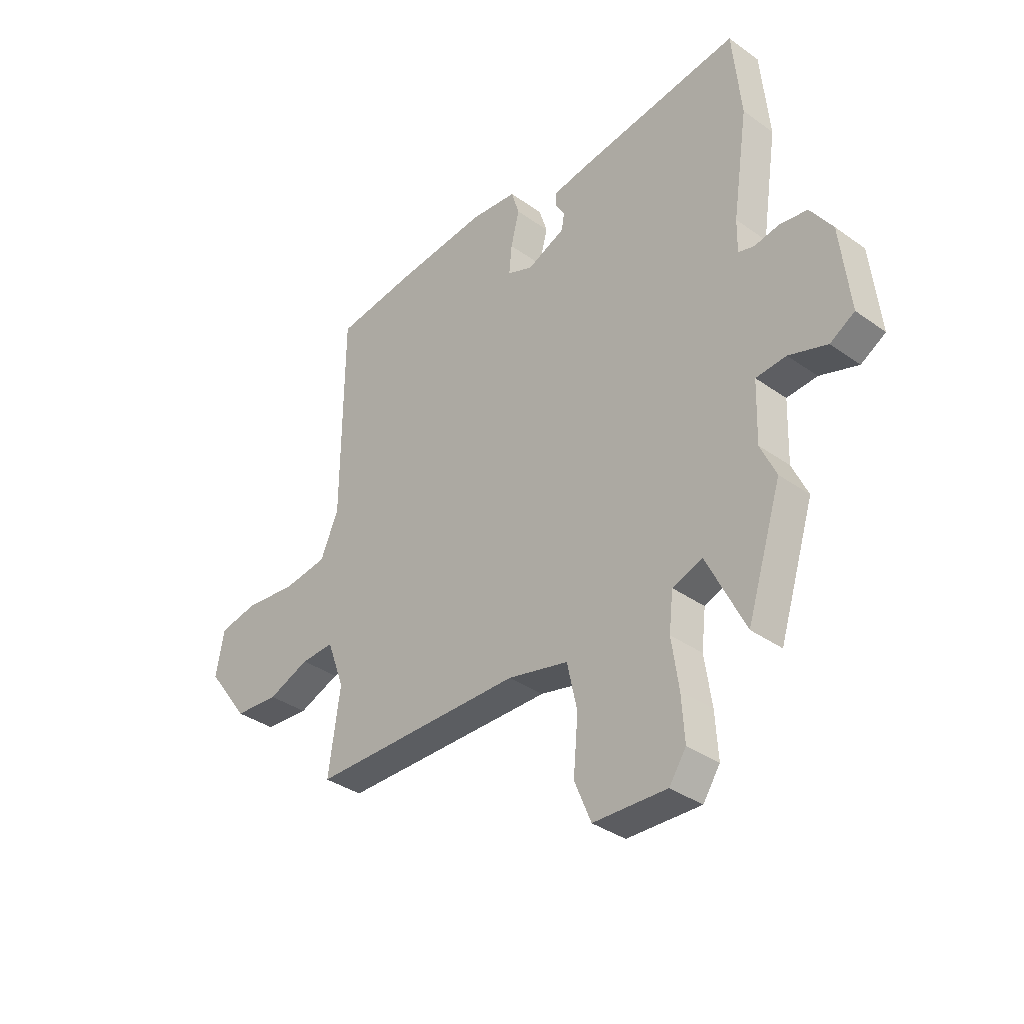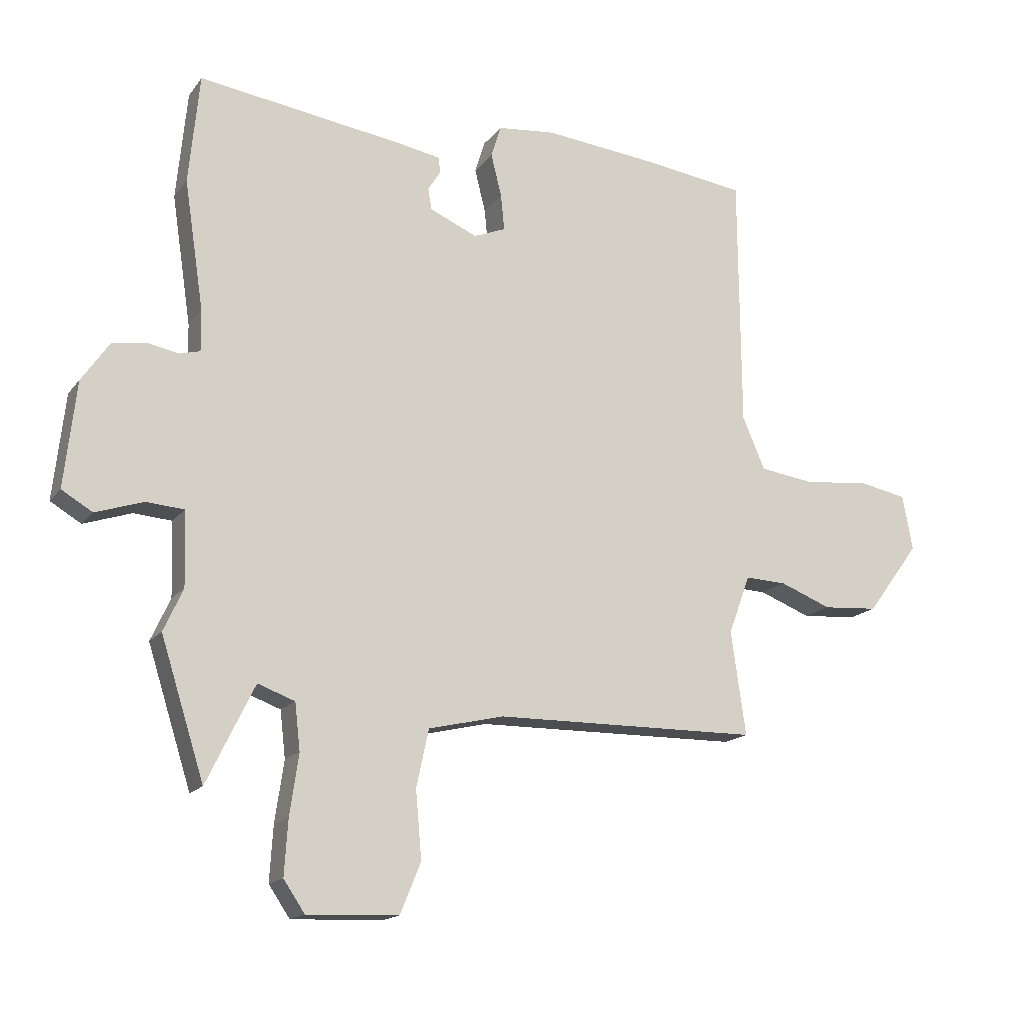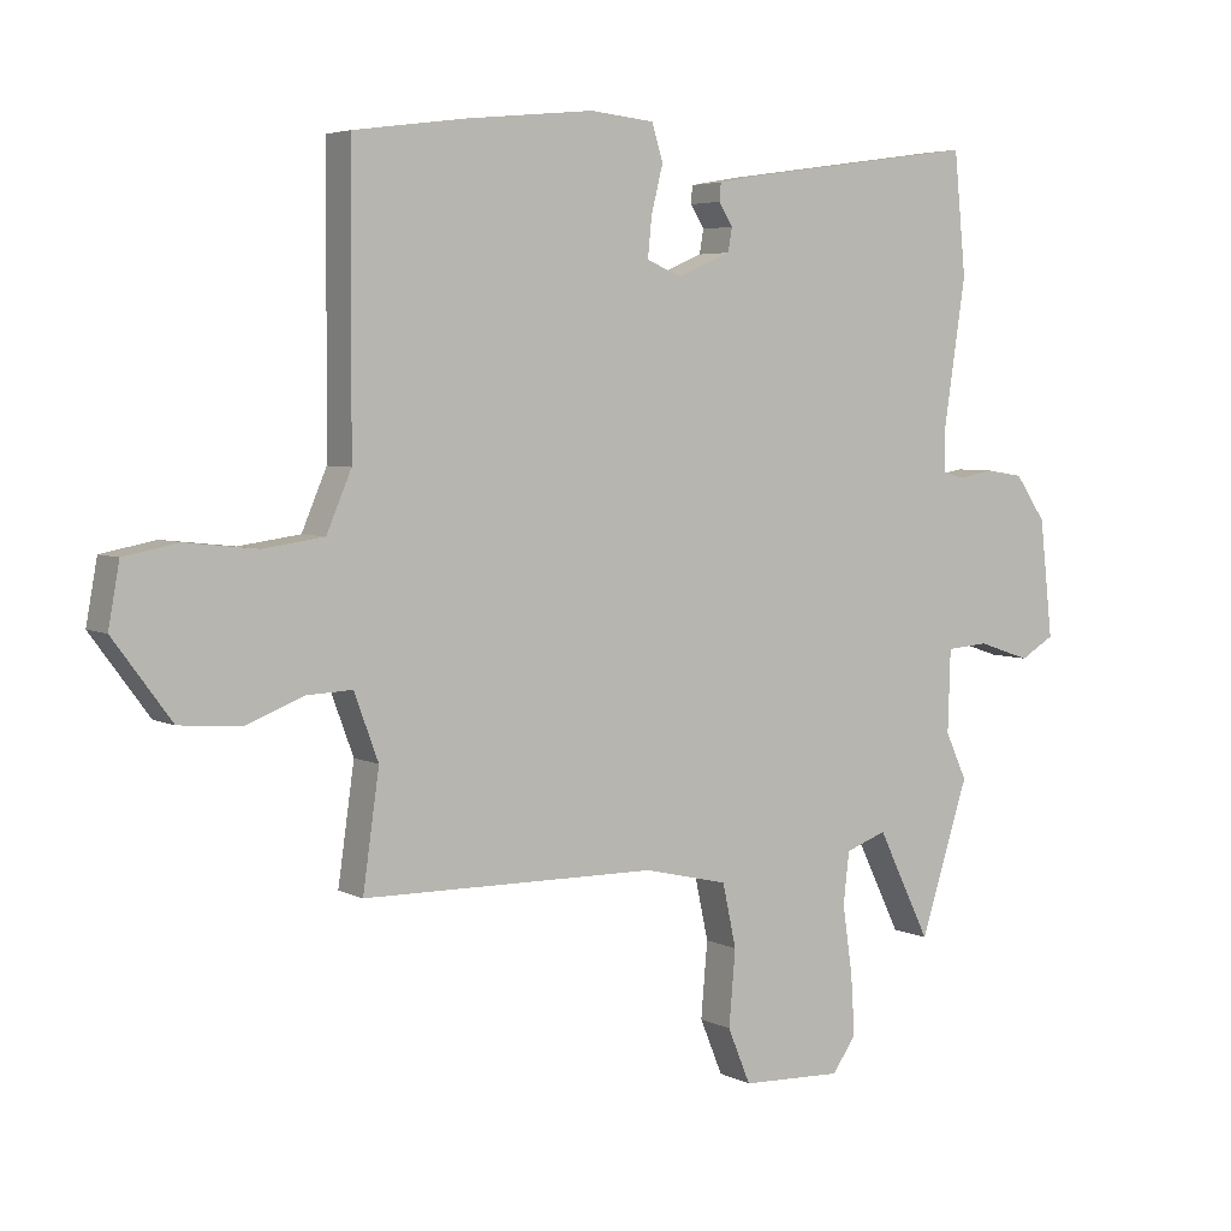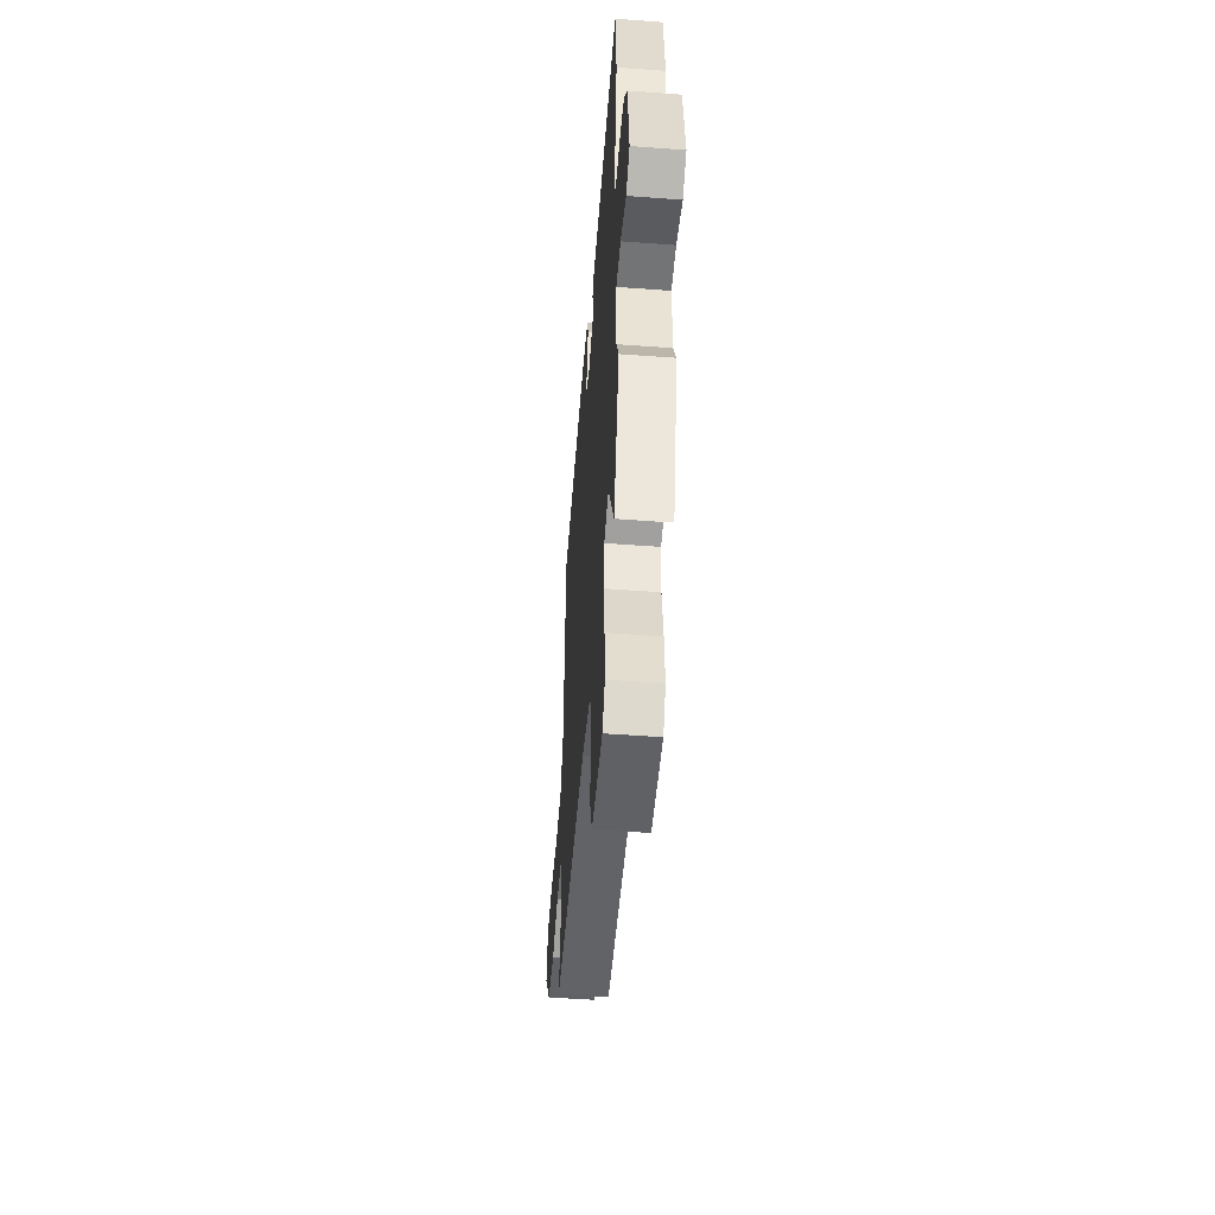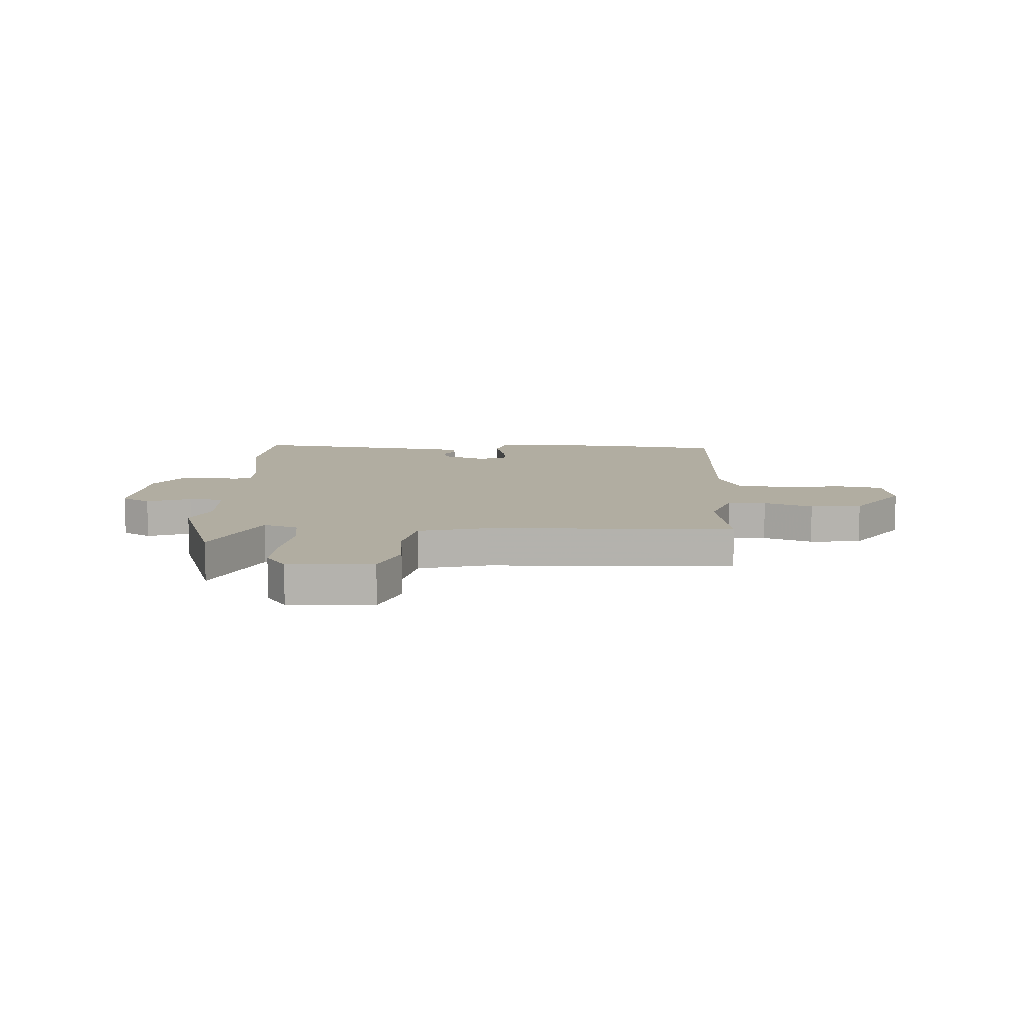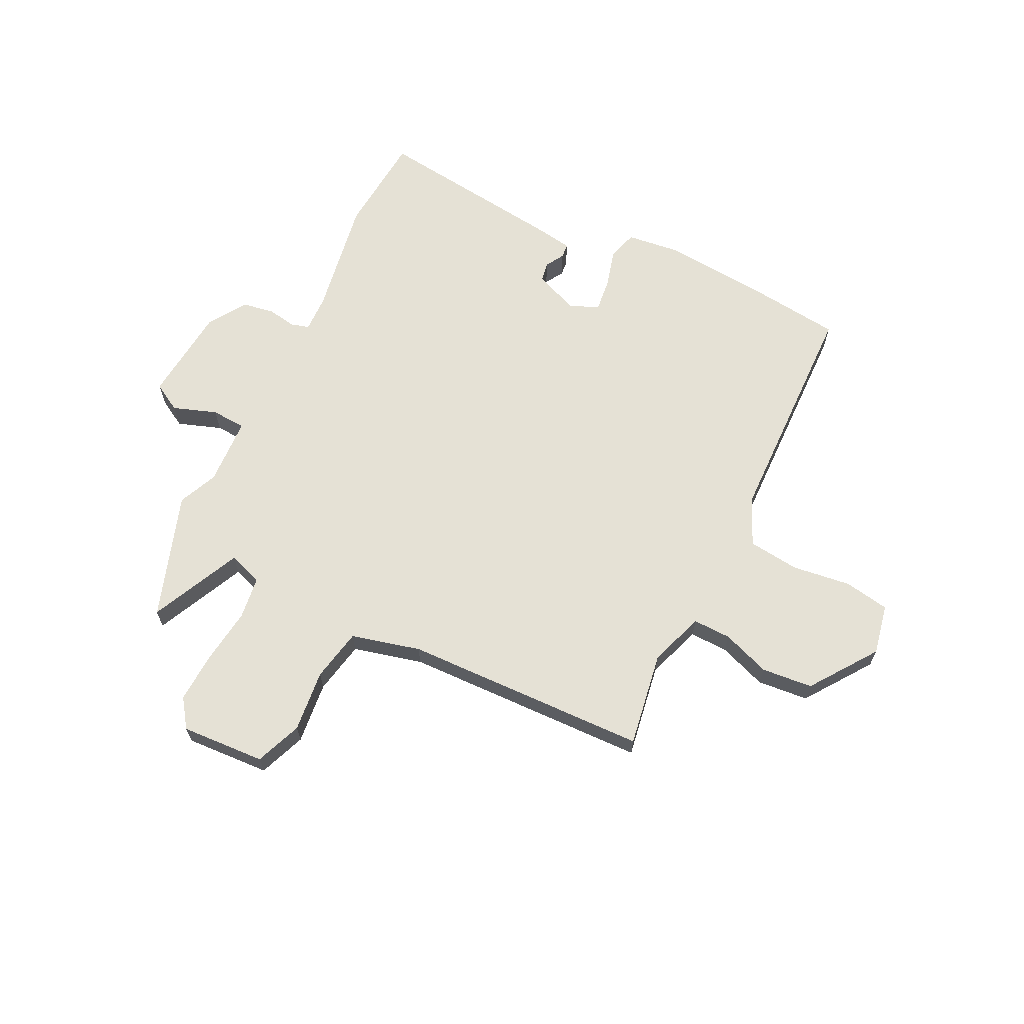
<metadata>
{"format":"obj","ext":"obj","renderer":"f3d","projection":"perspective","resolution":1024,"background":"white","views":[{"elev":-36.0,"azim":47.0,"up":"+Z"},{"elev":-16.1,"azim":155.7,"up":"+Z"},{"elev":4.7,"azim":-33.1,"up":"+Z"},{"elev":-51.6,"azim":85.4,"up":"+Z"},{"elev":10.4,"azim":-178.2,"up":"+Y"},{"elev":65.1,"azim":-154.9,"up":"+Y"}]}
</metadata>
<code>
v 0.498 0.07 0.517
v 0.516 0.07 0.331
v 0.483 0.07 0.112
v 0.482 0.07 0.043
v 0.516 0.07 0.034
v 0.569 0.07 0.044
v 0.627 0.07 0.035
v 0.674 0.07 -0.033
v 0.694 0.07 -0.212
v 0.642 0.07 -0.243
v 0.561 0.07 -0.216
v 0.497 0.07 -0.221
v 0.493 0.07 -0.347
v 0.526 0.07 -0.419
v 0.452 0.07 -0.652
v 0.371 0.07 -0.486
v 0.308 0.07 -0.509
v 0.299 0.07 -0.588
v 0.314 0.07 -0.691
v 0.32 0.07 -0.784
v 0.284 0.07 -0.837
v 0.129 0.07 -0.831
v 0.094 0.07 -0.746
v 0.104 0.07 -0.631
v 0.083 0.07 -0.534
v -0.045 0.07 -0.504
v -0.496 0.07 -0.499
v -0.471 0.07 -0.323
v -0.508 0.07 -0.223
v -0.578 0.07 -0.226
v -0.666 0.07 -0.26
v -0.76 0.07 -0.253
v -0.849 0.07 -0.133
v -0.832 0.07 -0.039
v -0.749 0.07 -0.023
v -0.64 0.07 -0.035
v -0.546 0.07 -0.022
v -0.508 0.07 0.067
v -0.505 0.07 0.499
v -0.335 0.07 0.522
v -0.139 0.07 0.542
v -0.04 0.07 0.532
v -0.023 0.07 0.477
v -0.041 0.07 0.405
v -0.047 0.07 0.344
v 0.007 0.07 0.322
v 0.088 0.07 0.357
v 0.094 0.07 0.393
v 0.073 0.07 0.427
v 0.075 0.07 0.454
v 0.148 0.07 0.467
v 0.498 0 0.517
v 0.516 0 0.331
v 0.483 0 0.112
v 0.482 0 0.043
v 0.516 0 0.034
v 0.569 0 0.044
v 0.627 0 0.035
v 0.674 0 -0.033
v 0.694 0 -0.212
v 0.642 0 -0.243
v 0.561 0 -0.216
v 0.497 0 -0.221
v 0.493 0 -0.347
v 0.526 0 -0.419
v 0.452 0 -0.652
v 0.371 0 -0.486
v 0.308 0 -0.509
v 0.299 0 -0.588
v 0.314 0 -0.691
v 0.32 0 -0.784
v 0.284 0 -0.837
v 0.129 0 -0.831
v 0.094 0 -0.746
v 0.104 0 -0.631
v 0.083 0 -0.534
v -0.045 0 -0.504
v -0.496 0 -0.499
v -0.471 0 -0.323
v -0.508 0 -0.223
v -0.578 0 -0.226
v -0.666 0 -0.26
v -0.76 0 -0.253
v -0.849 0 -0.133
v -0.832 0 -0.039
v -0.749 0 -0.023
v -0.64 0 -0.035
v -0.546 0 -0.022
v -0.508 0 0.067
v -0.505 0 0.499
v -0.335 0 0.522
v -0.139 0 0.542
v -0.04 0 0.532
v -0.023 0 0.477
v -0.041 0 0.405
v -0.047 0 0.344
v 0.007 0 0.322
v 0.088 0 0.357
v 0.094 0 0.393
v 0.073 0 0.427
v 0.075 0 0.454
v 0.148 0 0.467
f 1 2 3
f 51 1 3
f 50 51 3
f 49 50 3
f 48 49 3
f 47 48 3 4
f 46 47 4
f 45 46 4
f 42 43 44
f 41 42 44
f 40 41 44
f 39 40 44
f 38 39 44
f 37 38 44 45
f 34 35 36
f 33 34 36
f 32 33 36
f 31 32 36
f 30 31 36
f 29 30 36 37
f 37 45 4
f 29 37 4
f 28 29 4
f 22 23 24
f 21 22 24
f 20 21 24
f 19 20 24
f 18 19 24
f 17 18 24 25
f 16 17 25 26
f 13 14 15 16
f 27 28 4
f 26 27 4
f 16 26 4
f 13 16 4
f 12 13 4
f 9 10 11
f 8 9 11
f 7 8 11
f 6 7 11
f 5 6 11
f 4 5 11 12
f 54 53 52
f 54 52 102
f 54 102 101
f 54 101 100
f 54 100 99
f 55 54 99 98
f 55 98 97
f 55 97 96
f 95 94 93
f 95 93 92
f 95 92 91
f 95 91 90
f 95 90 89
f 96 95 89 88
f 87 86 85
f 87 85 84
f 87 84 83
f 87 83 82
f 87 82 81
f 88 87 81 80
f 55 96 88
f 55 88 80
f 55 80 79
f 75 74 73
f 75 73 72
f 75 72 71
f 75 71 70
f 75 70 69
f 76 75 69 68
f 77 76 68 67
f 67 66 65 64
f 55 79 78
f 55 78 77
f 55 77 67
f 55 67 64
f 55 64 63
f 62 61 60
f 62 60 59
f 62 59 58
f 62 58 57
f 62 57 56
f 63 62 56 55
f 1 52 53 2
f 2 53 54 3
f 3 54 55 4
f 4 55 56 5
f 5 56 57 6
f 6 57 58 7
f 7 58 59 8
f 8 59 60 9
f 9 60 61 10
f 10 61 62 11
f 11 62 63 12
f 12 63 64 13
f 13 64 65 14
f 14 65 66 15
f 15 66 67 16
f 16 67 68 17
f 17 68 69 18
f 18 69 70 19
f 19 70 71 20
f 20 71 72 21
f 21 72 73 22
f 22 73 74 23
f 23 74 75 24
f 24 75 76 25
f 25 76 77 26
f 26 77 78 27
f 27 78 79 28
f 28 79 80 29
f 29 80 81 30
f 30 81 82 31
f 31 82 83 32
f 32 83 84 33
f 33 84 85 34
f 34 85 86 35
f 35 86 87 36
f 36 87 88 37
f 37 88 89 38
f 38 89 90 39
f 39 90 91 40
f 40 91 92 41
f 41 92 93 42
f 42 93 94 43
f 43 94 95 44
f 44 95 96 45
f 45 96 97 46
f 46 97 98 47
f 47 98 99 48
f 48 99 100 49
f 49 100 101 50
f 50 101 102 51
f 51 102 52 1

</code>
